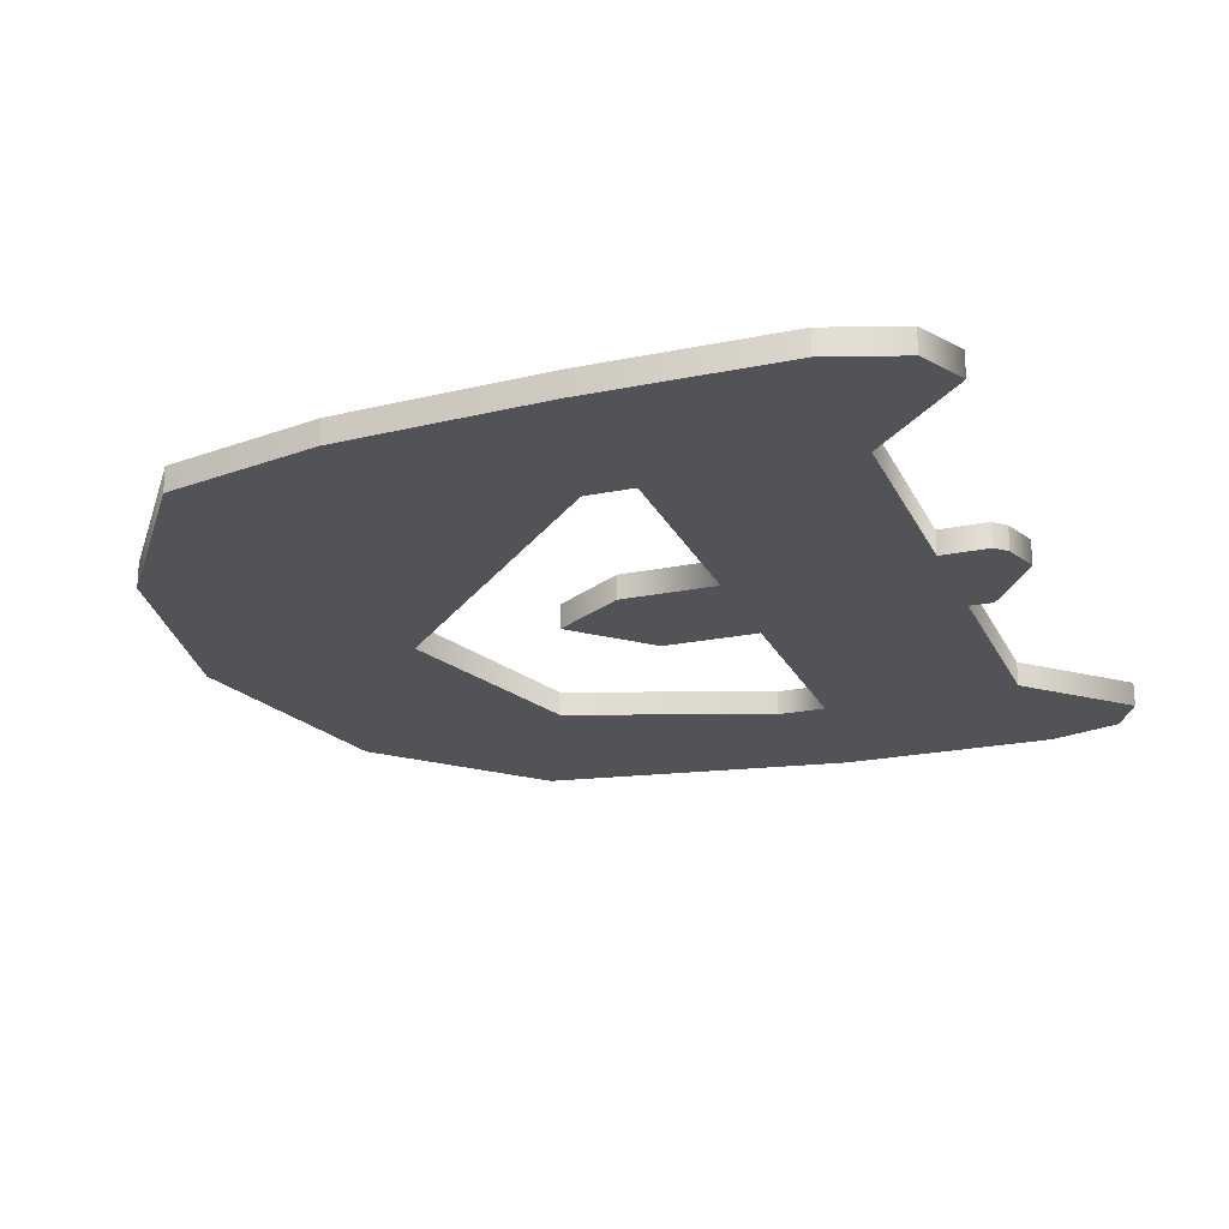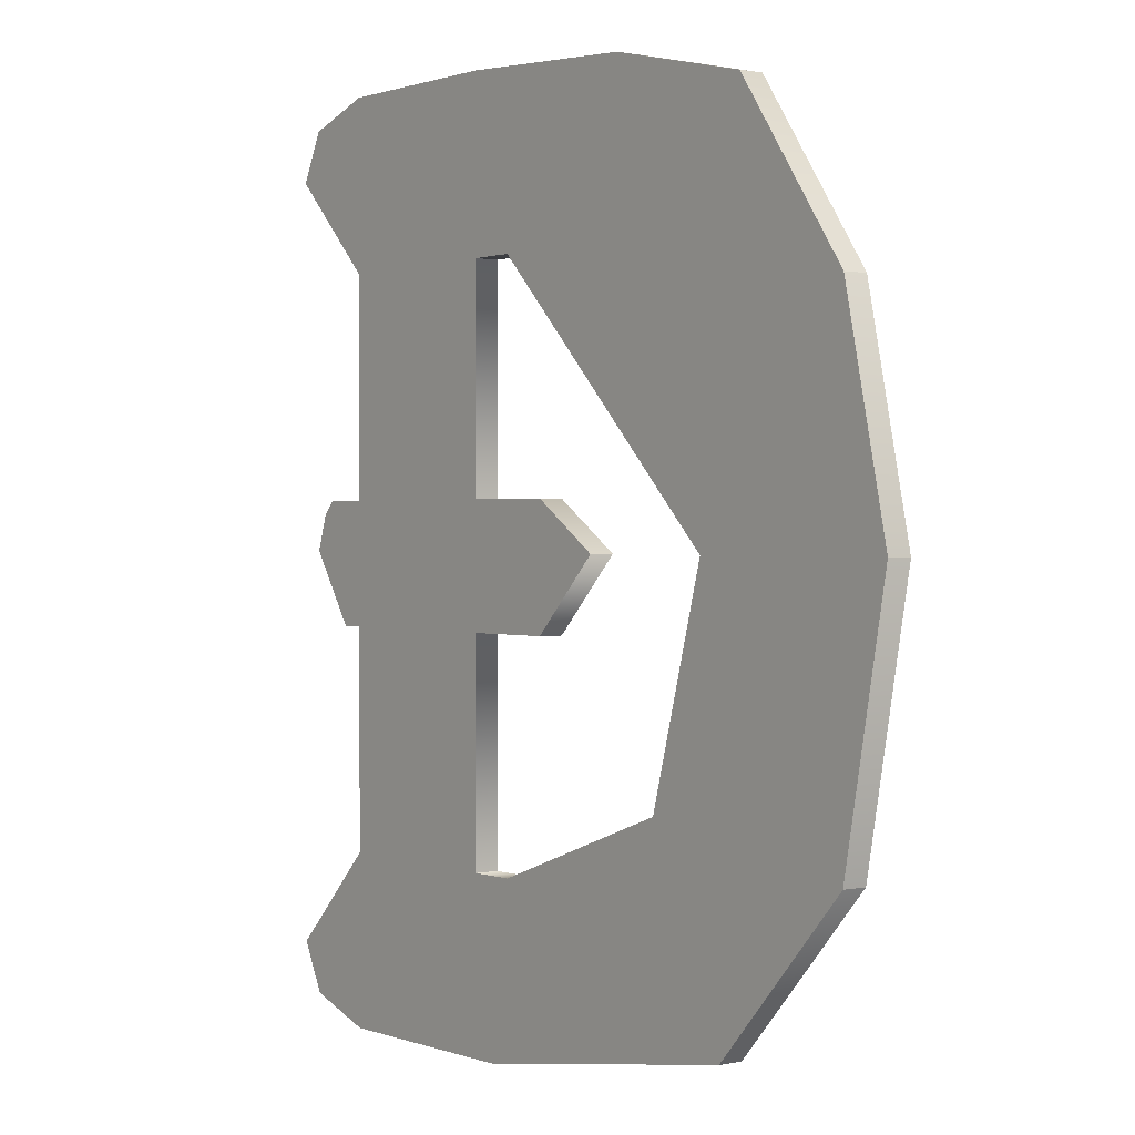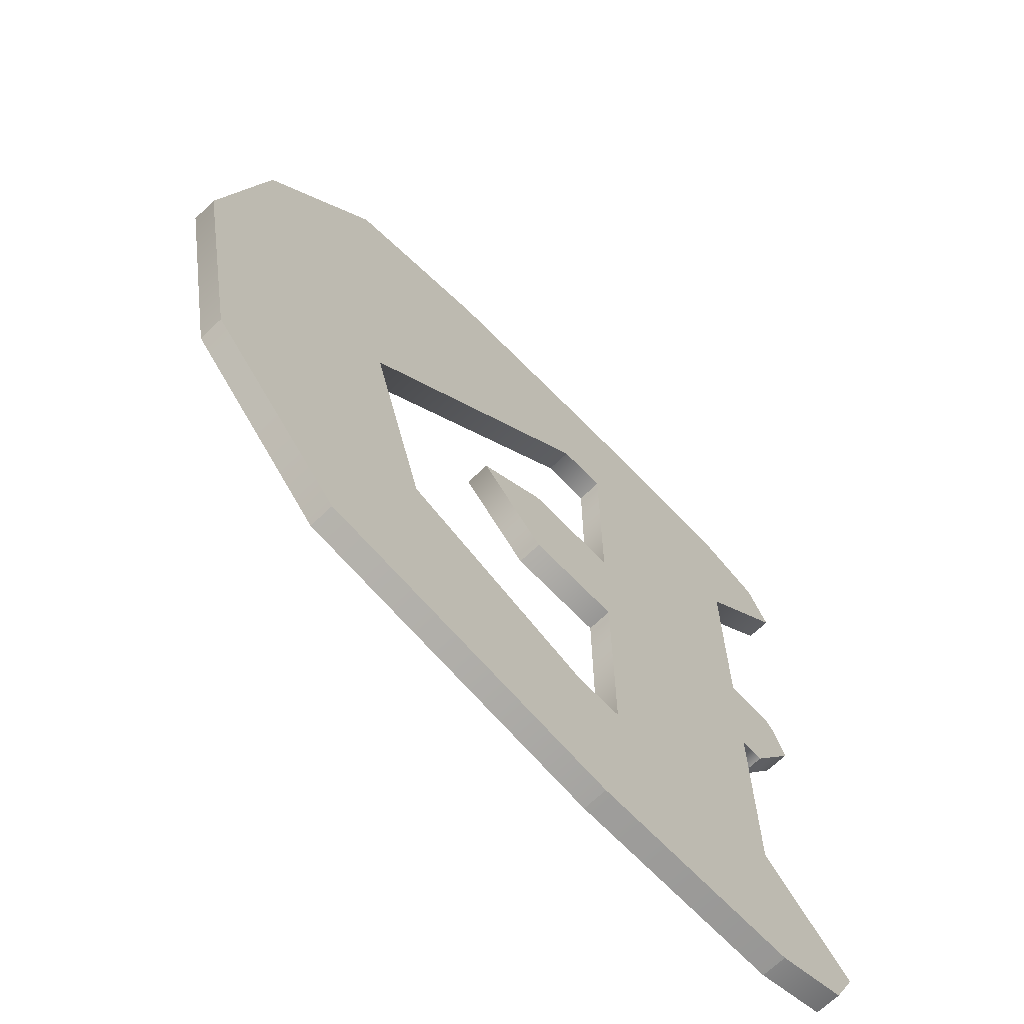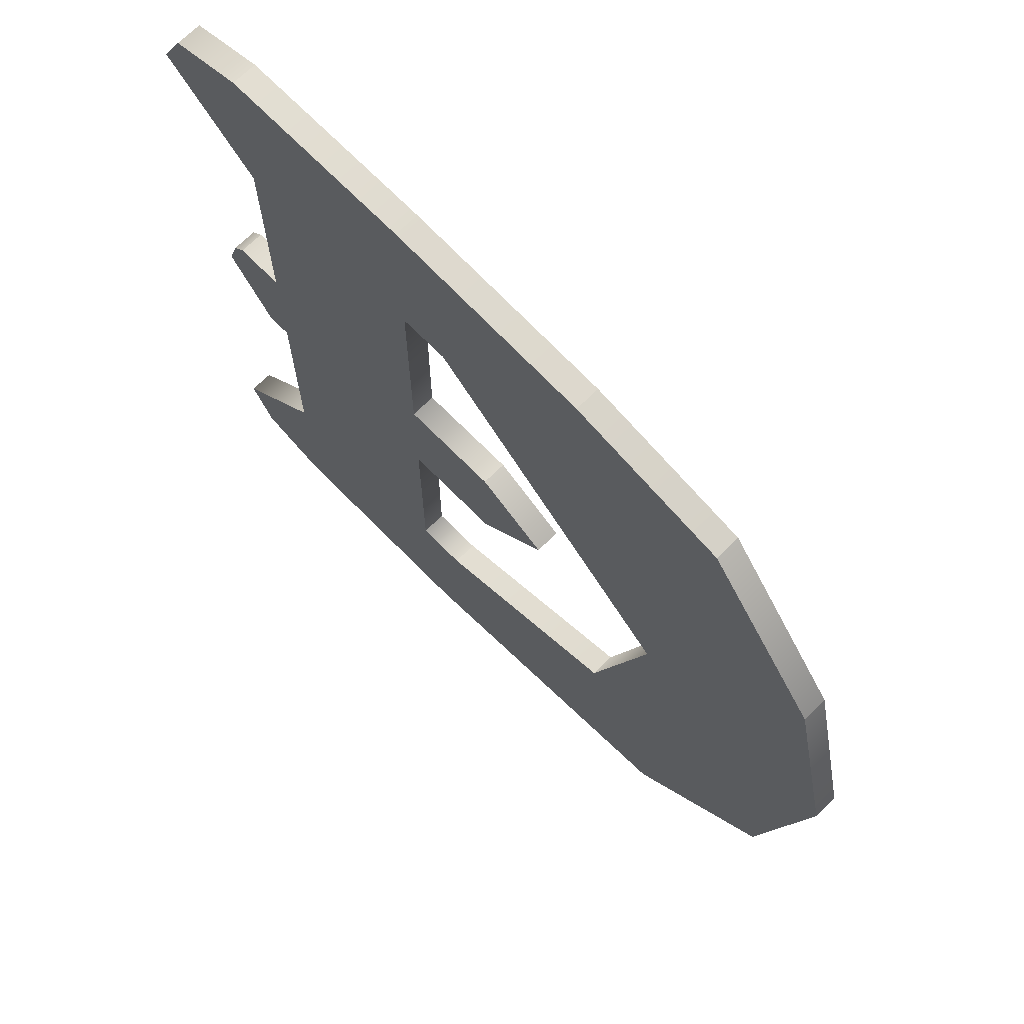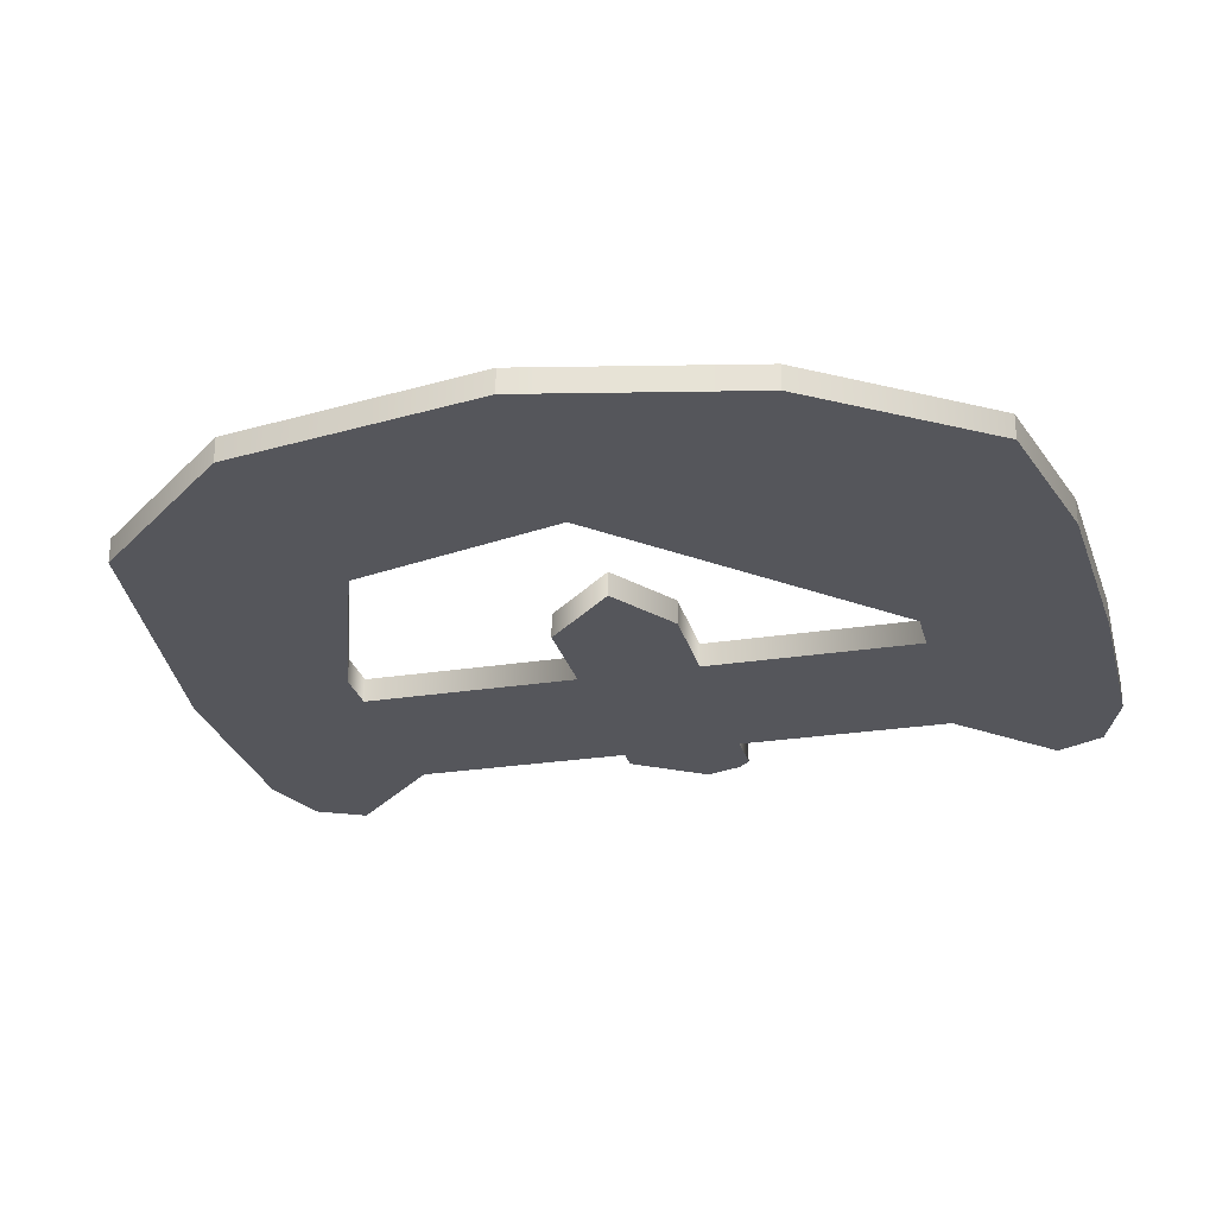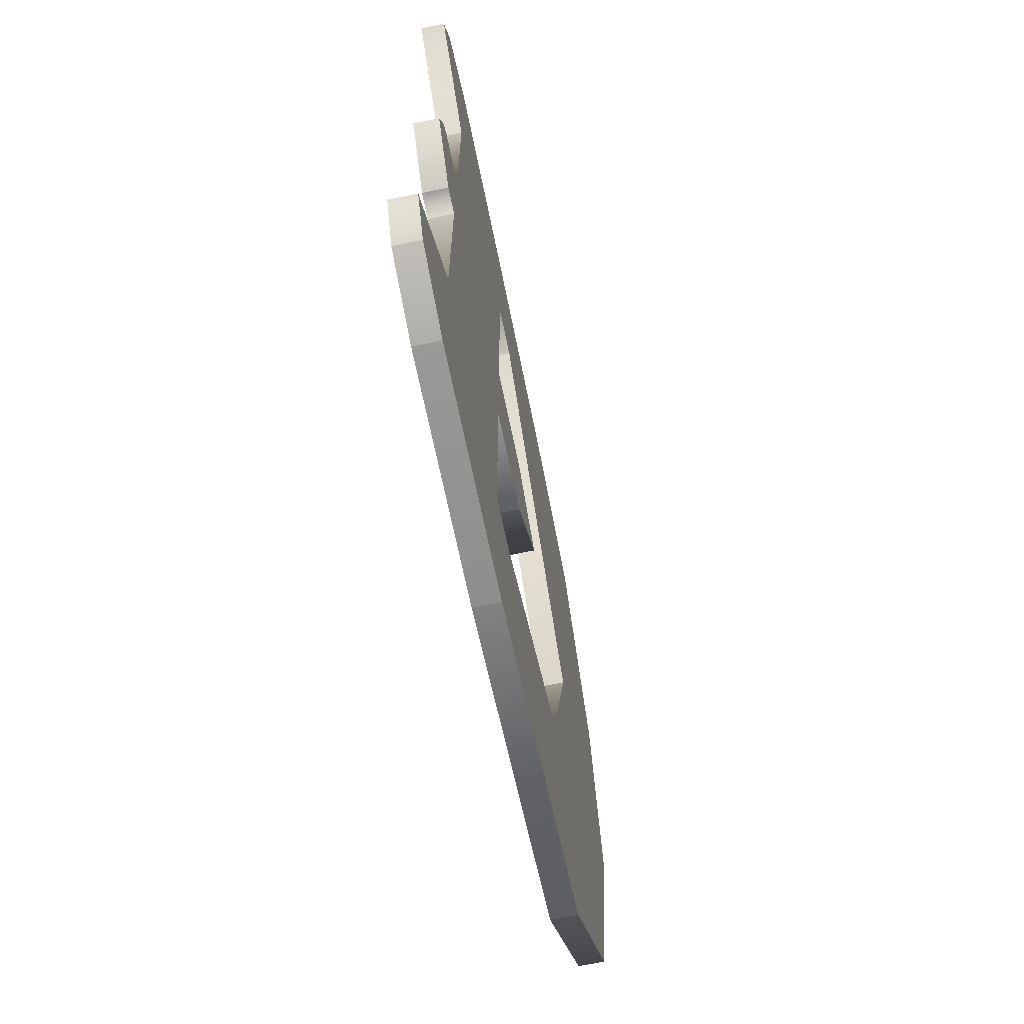
<metadata>
{"format":"obj","ext":"obj","renderer":"f3d","projection":"perspective","resolution":1024,"background":"white","views":[{"elev":-21.9,"azim":-160.0,"up":"+Z"},{"elev":0.8,"azim":52.7,"up":"+Y"},{"elev":-68.1,"azim":133.8,"up":"+Y"},{"elev":70.4,"azim":45.4,"up":"+Y"},{"elev":-26.2,"azim":104.0,"up":"+Z"},{"elev":-68.9,"azim":-78.3,"up":"+Y"}]}
</metadata>
<code>
v 15 0 0
v 28 2 0
v 15 0 1
v 28 2 0
v 28 2 1
v 15 0 1
v 28 2 0
v 34 8.5 0
v 28 2 1
v 34 8.5 0
v 34 8.5 1
v 28 2 1
v 34 8.5 0
v 36 19 0
v 34 8.5 1
v 36 19 0
v 36 19 1
v 34 8.5 1
v 36 19 0
v 34 28 0
v 36 19 1
v 34 28 0
v 34 28 1
v 36 19 1
v 34 28 0
v 29 35 0
v 34 28 1
v 29 35 0
v 29 35 1
v 34 28 1
v 29 35 0
v 22.5 36.5 0
v 29 35 1
v 22.5 36.5 0
v 22.5 36.5 1
v 29 35 1
v 22.5 36.5 0
v 14 37 0
v 22.5 36.5 1
v 14 37 0
v 14 37 1
v 22.5 36.5 1
v 14 37 0
v 6 37 0
v 14 37 1
v 6 37 0
v 6 37 1
v 14 37 1
v 6 37 0
v 3 36 0
v 6 37 1
v 3 36 0
v 3 36 1
v 6 37 1
v 3 36 0
v 2 34 0
v 3 36 1
v 2 34 0
v 2 34 1
v 3 36 1
v 2 34 0
v 6 30 0
v 2 34 1
v 6 30 0
v 6 30 1
v 2 34 1
v 6 30 0
v 6 21 0
v 6 30 1
v 6 21 0
v 6 21 1
v 6 30 1
v 6 21 0
v 4 21 0
v 6 21 1
v 4 21 0
v 4 21 1
v 6 21 1
v 4 21 0
v 3.5 20.5 0
v 4 21 1
v 3.5 20.5 0
v 3.5 20.5 1
v 4 21 1
v 3.5 20.5 0
v 3 19 0
v 3.5 20.5 1
v 3 19 0
v 3 19 1
v 3.5 20.5 1
v 3 19 0
v 5 16 0
v 3 19 1
v 5 16 0
v 5 16 1
v 3 19 1
v 5 16 0
v 6 16 0
v 5 16 1
v 6 16 0
v 6 16 1
v 5 16 1
v 6 16 0
v 6 7 0
v 6 16 1
v 6 7 0
v 6 7 1
v 6 16 1
v 6 7 0
v 2 3 0
v 6 7 1
v 2 3 0
v 2 3 1
v 6 7 1
v 2 3 0
v 3 1 0
v 2 3 1
v 3 1 0
v 3 1 1
v 2 3 1
v 3 1 0
v 6 0 0
v 3 1 1
v 6 0 0
v 6 0 1
v 3 1 1
v 6 0 0
v 15 0 0
v 6 0 1
v 15 0 0
v 15 0 1
v 6 0 1
v 18 16 0
v 21 19 0
v 18 16 1
v 21 19 0
v 21 19 1
v 18 16 1
v 21 19 0
v 18 21 0
v 21 19 1
v 18 21 0
v 18 21 1
v 21 19 1
v 18 21 0
v 14 21 0
v 18 21 1
v 14 21 0
v 14 21 1
v 18 21 1
v 14 21 0
v 14 30 0
v 14 21 1
v 14 30 0
v 14 30 1
v 14 21 1
v 14 30 0
v 16 30 0
v 14 30 1
v 16 30 0
v 16 30 1
v 14 30 1
v 16 30 0
v 27 19 0
v 16 30 1
v 27 19 0
v 27 19 1
v 16 30 1
v 27 19 0
v 24.5 10 0
v 27 19 1
v 24.5 10 0
v 24.5 10 1
v 27 19 1
v 24.5 10 0
v 16 7 0
v 24.5 10 1
v 16 7 0
v 16 7 1
v 24.5 10 1
v 16 7 0
v 14 7 0
v 16 7 1
v 14 7 0
v 14 7 1
v 16 7 1
v 14 7 0
v 14 16 0
v 14 7 1
v 14 16 0
v 14 16 1
v 14 7 1
v 14 16 0
v 18 16 0
v 14 16 1
v 18 16 0
v 18 16 1
v 14 16 1
v 21 19 1
v 3 19 1
v 18 16 1
v 21 19 1
v 4 21 1
v 3.5 20.5 1
v 14 7 1
v 6 16 1
v 6 7 1
v 14 30 1
v 16 30 1
v 2 34 1
v 22.5 36.5 1
v 3 36 1
v 29 35 1
v 21 19 1
v 3.5 20.5 1
v 3 19 1
v 29 35 1
v 3 36 1
v 2 34 1
v 27 19 1
v 34 8.5 1
v 36 19 1
v 3 1 1
v 6 0 1
v 15 0 1
v 28 2 1
v 2 3 1
v 3 1 1
v 27 19 1
v 24.5 10 1
v 34 8.5 1
v 3 1 1
v 15 0 1
v 28 2 1
v 22.5 36.5 1
v 6 37 1
v 3 36 1
v 34 8.5 1
v 16 7 1
v 28 2 1
v 4 21 1
v 21 19 1
v 18 21 1
v 6 30 1
v 14 21 1
v 14 30 1
v 18 16 1
v 3 19 1
v 5 16 1
v 14 16 1
v 6 16 1
v 14 7 1
v 28 2 1
v 6 7 1
v 2 3 1
v 16 30 1
v 27 19 1
v 34 28 1
v 28 2 1
v 16 7 1
v 6 7 1
v 34 8.5 1
v 24.5 10 1
v 16 7 1
v 27 19 1
v 36 19 1
v 34 28 1
v 14 37 1
v 6 37 1
v 22.5 36.5 1
v 14 21 1
v 6 30 1
v 6 21 1
v 14 30 1
v 2 34 1
v 6 30 1
v 2 34 1
v 34 28 1
v 29 35 1
v 2 34 1
v 16 30 1
v 34 28 1
v 21 19 0
v 18 16 0
v 3 19 0
v 21 19 0
v 3.5 20.5 0
v 4 21 0
v 14 7 0
v 6 7 0
v 6 16 0
v 14 30 0
v 2 34 0
v 16 30 0
v 22.5 36.5 0
v 29 35 0
v 3 36 0
v 21 19 0
v 3 19 0
v 3.5 20.5 0
v 29 35 0
v 2 34 0
v 3 36 0
v 27 19 0
v 36 19 0
v 34 8.5 0
v 3 1 0
v 15 0 0
v 6 0 0
v 28 2 0
v 3 1 0
v 2 3 0
v 27 19 0
v 34 8.5 0
v 24.5 10 0
v 3 1 0
v 28 2 0
v 15 0 0
v 22.5 36.5 0
v 3 36 0
v 6 37 0
v 34 8.5 0
v 28 2 0
v 16 7 0
v 4 21 0
v 18 21 0
v 21 19 0
v 6 30 0
v 14 30 0
v 14 21 0
v 18 16 0
v 5 16 0
v 3 19 0
v 14 16 0
v 14 7 0
v 6 16 0
v 28 2 0
v 2 3 0
v 6 7 0
v 16 30 0
v 34 28 0
v 27 19 0
v 28 2 0
v 6 7 0
v 16 7 0
v 34 8.5 0
v 16 7 0
v 24.5 10 0
v 27 19 0
v 34 28 0
v 36 19 0
v 14 37 0
v 22.5 36.5 0
v 6 37 0
v 14 21 0
v 6 21 0
v 6 30 0
v 14 30 0
v 6 30 0
v 2 34 0
v 2 34 0
v 29 35 0
v 34 28 0
v 2 34 0
v 34 28 0
v 16 30 0
f 1 2 3
f 4 5 6
f 7 8 9
f 10 11 12
f 13 14 15
f 16 17 18
f 19 20 21
f 22 23 24
f 25 26 27
f 28 29 30
f 31 32 33
f 34 35 36
f 37 38 39
f 40 41 42
f 43 44 45
f 46 47 48
f 49 50 51
f 52 53 54
f 55 56 57
f 58 59 60
f 61 62 63
f 64 65 66
f 67 68 69
f 70 71 72
f 73 74 75
f 76 77 78
f 79 80 81
f 82 83 84
f 85 86 87
f 88 89 90
f 91 92 93
f 94 95 96
f 97 98 99
f 100 101 102
f 103 104 105
f 106 107 108
f 109 110 111
f 112 113 114
f 115 116 117
f 118 119 120
f 121 122 123
f 124 125 126
f 127 128 129
f 130 131 132
f 133 134 135
f 136 137 138
f 139 140 141
f 142 143 144
f 145 146 147
f 148 149 150
f 151 152 153
f 154 155 156
f 157 158 159
f 160 161 162
f 163 164 165
f 166 167 168
f 169 170 171
f 172 173 174
f 175 176 177
f 178 179 180
f 181 182 183
f 184 185 186
f 187 188 189
f 190 191 192
f 193 194 195
f 196 197 198
f 199 200 201
f 202 203 204
f 205 206 207
f 208 209 210
f 211 212 213
f 214 215 216
f 217 218 219
f 220 221 222
f 223 224 225
f 226 227 228
f 229 230 231
f 232 233 234
f 235 236 237
f 238 239 240
f 241 242 243
f 244 245 246
f 247 248 249
f 250 251 252
f 253 254 255
f 256 257 258
f 259 260 261
f 262 263 264
f 265 266 267
f 268 269 270
f 271 272 273
f 274 275 276
f 277 278 279
f 280 281 282
f 283 284 285
f 286 287 288
f 289 290 291
f 292 293 294
f 295 296 297
f 298 299 300
f 301 302 303
f 304 305 306
f 307 308 309
f 310 311 312
f 313 314 315
f 316 317 318
f 319 320 321
f 322 323 324
f 325 326 327
f 328 329 330
f 331 332 333
f 334 335 336
f 337 338 339
f 340 341 342
f 343 344 345
f 346 347 348
f 349 350 351
f 352 353 354
f 355 356 357
f 358 359 360
f 361 362 363
f 364 365 366

</code>
